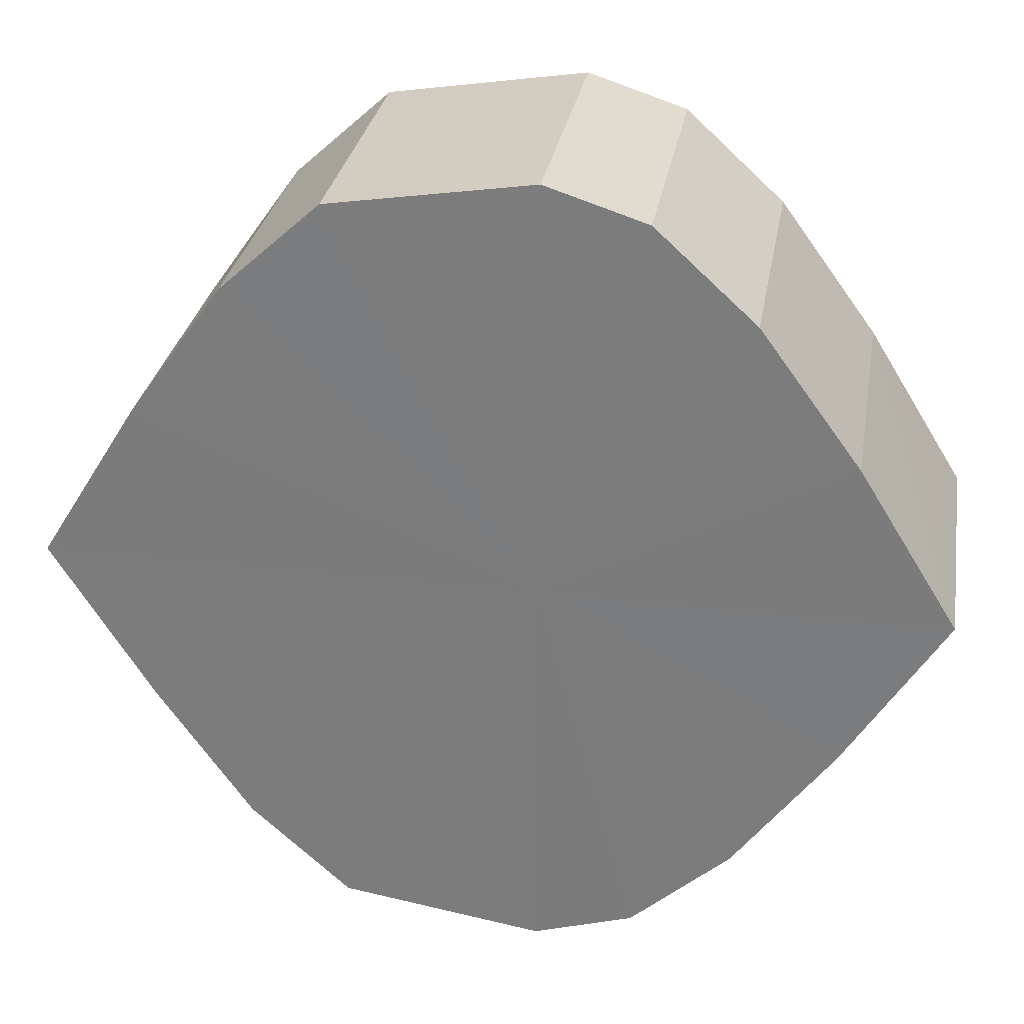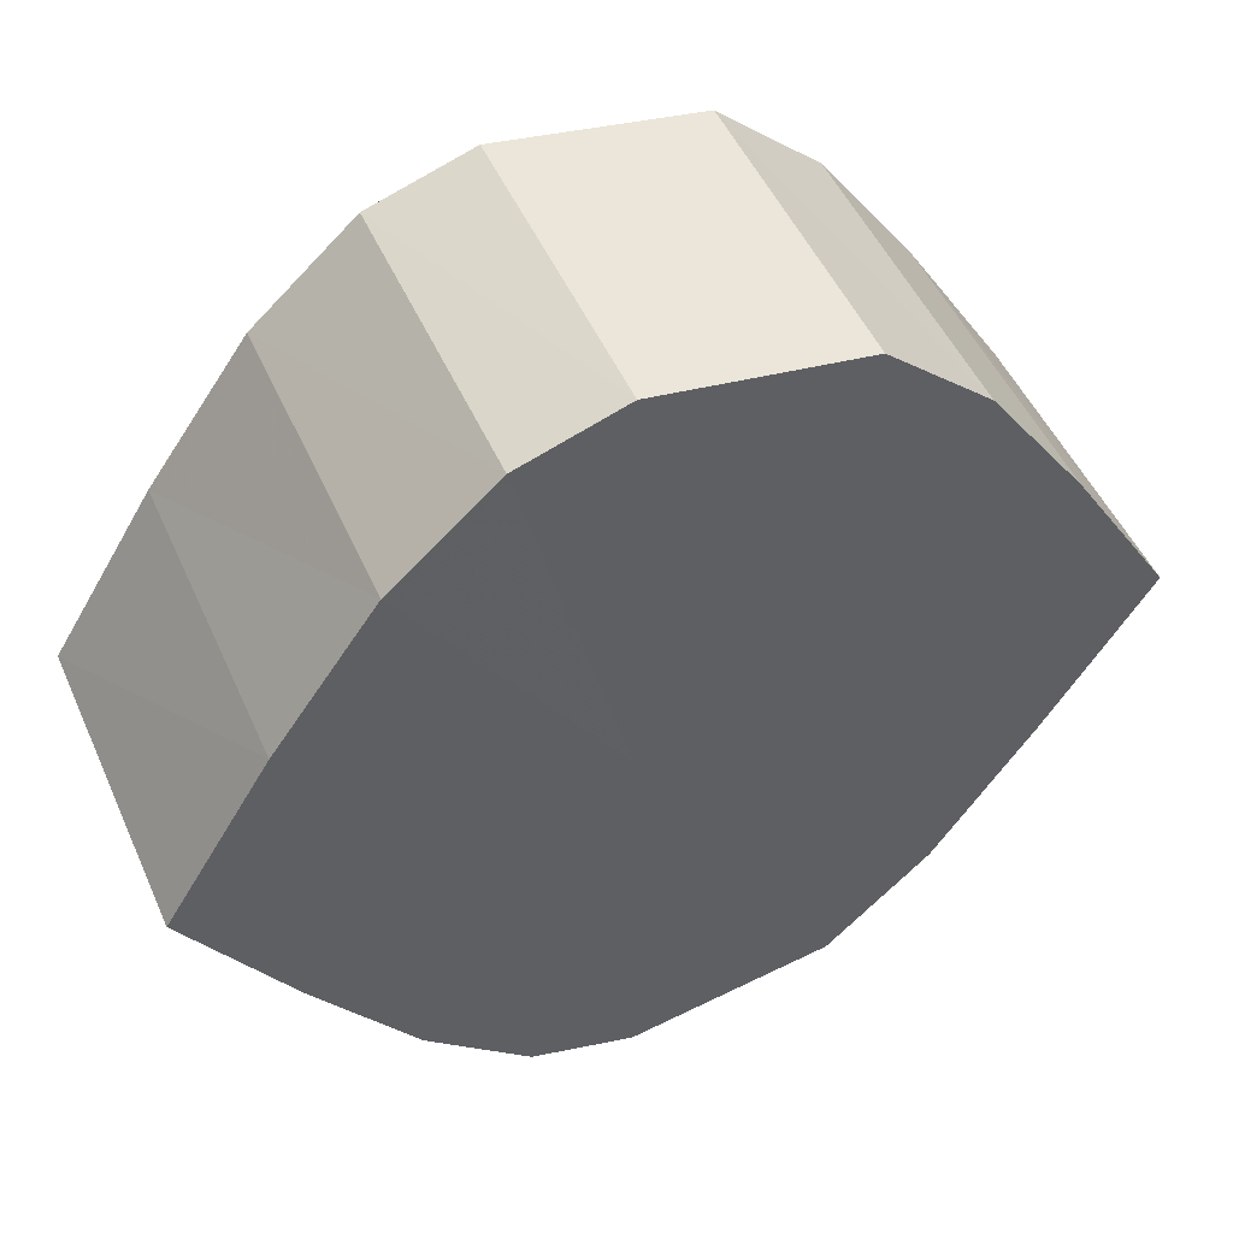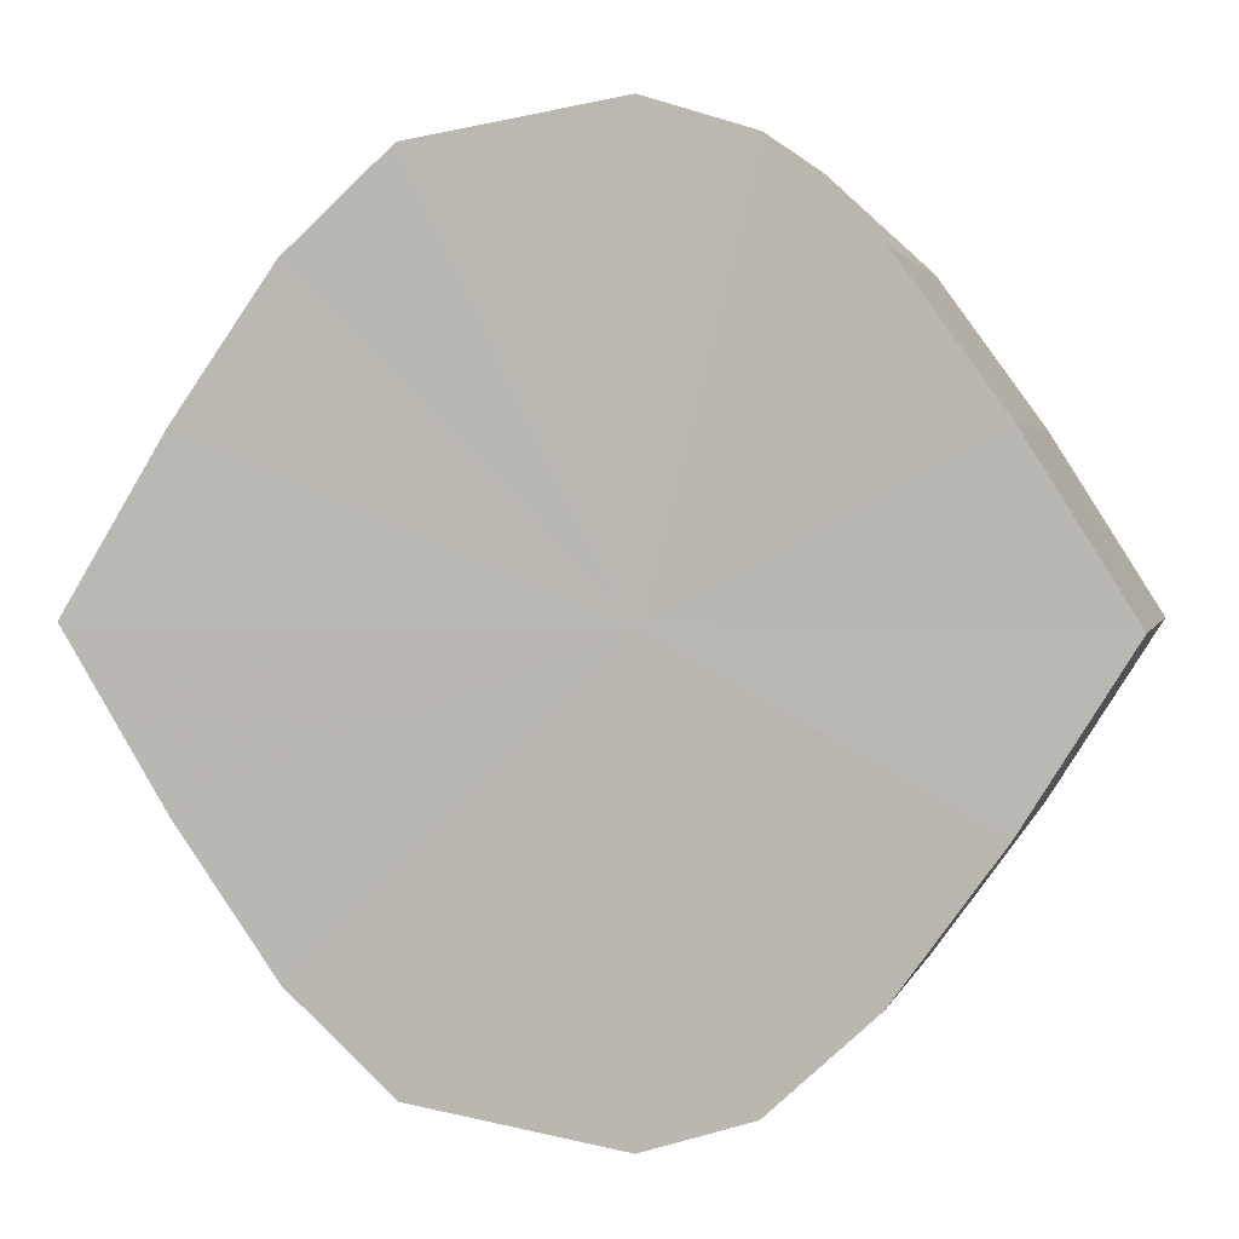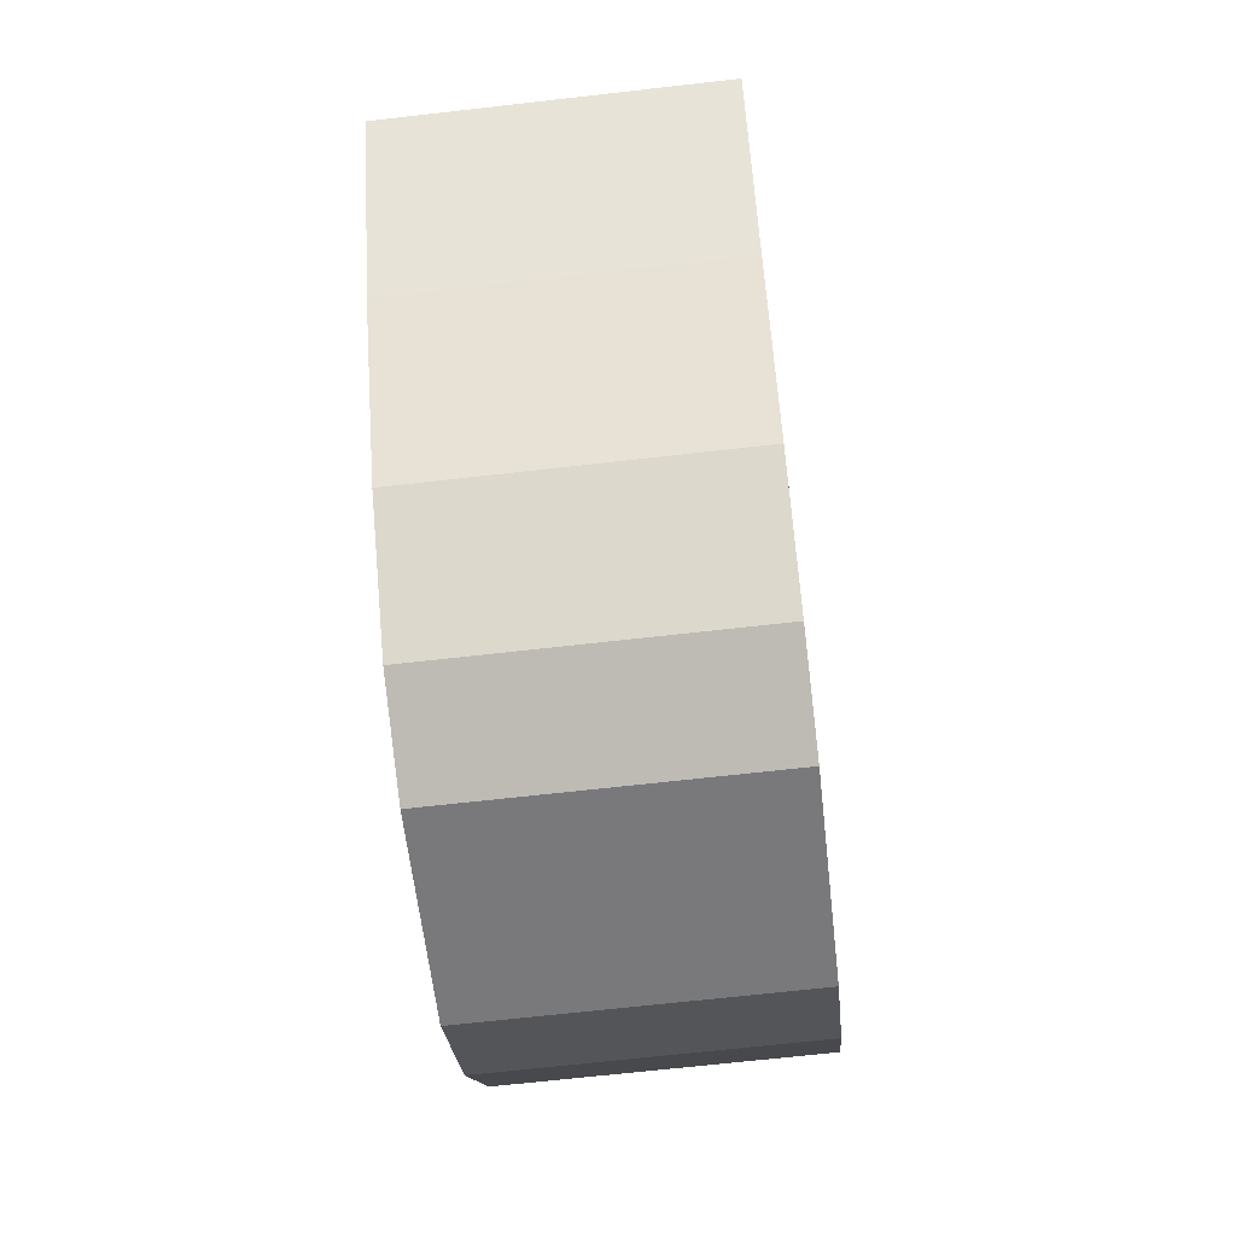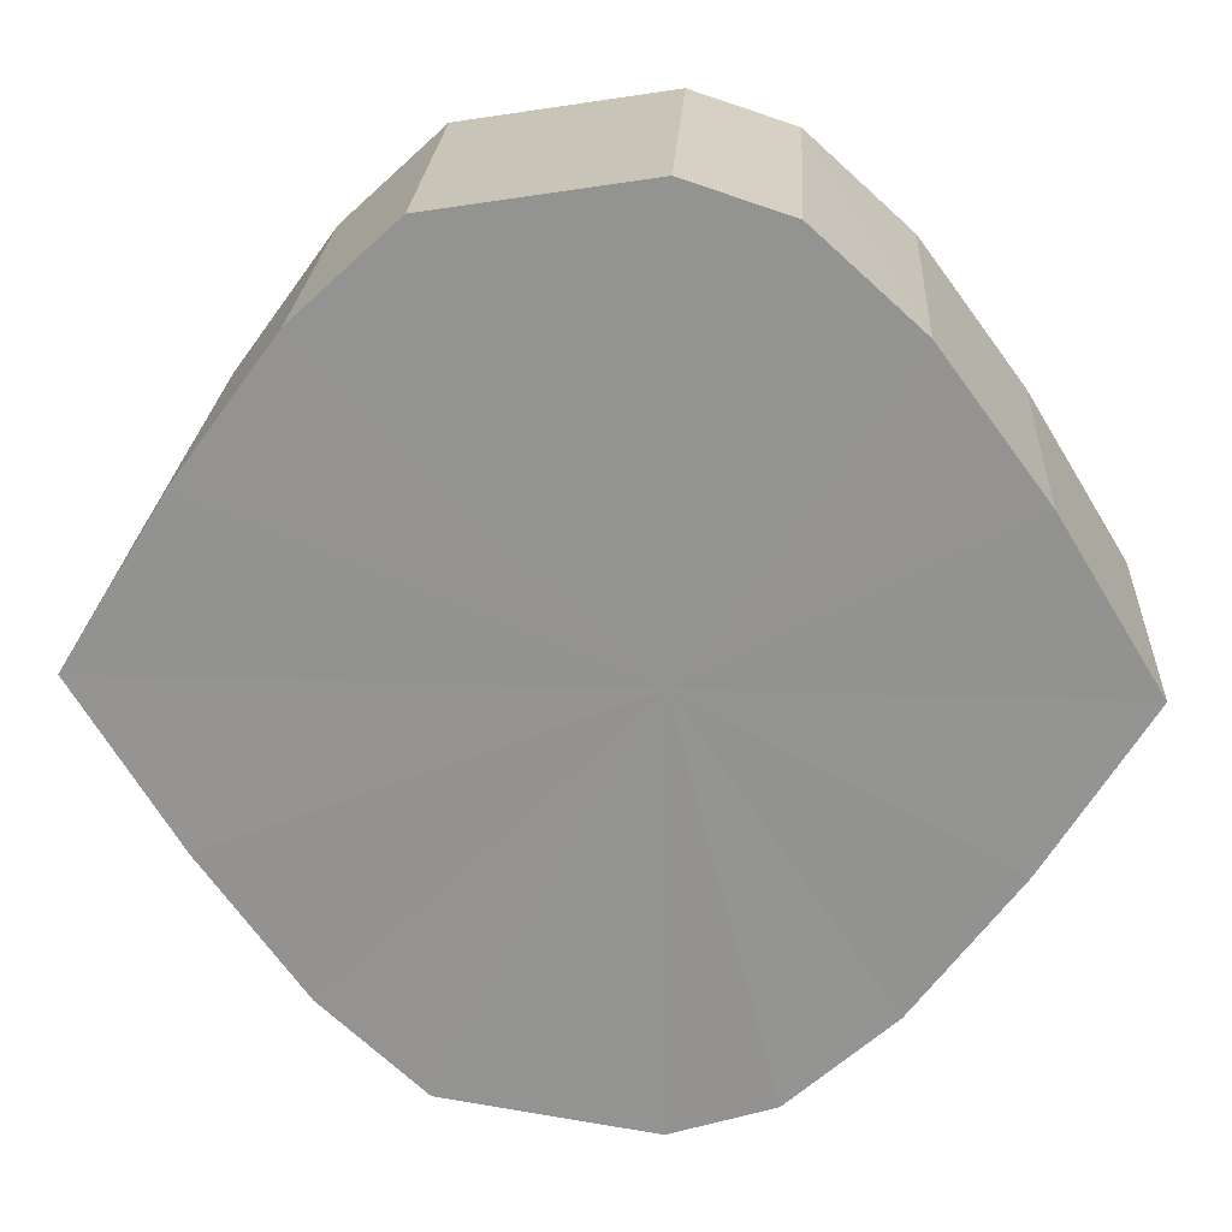
<metadata>
{"format":"obj","ext":"obj","renderer":"f3d","projection":"perspective","resolution":1024,"background":"white","views":[{"elev":29.7,"azim":-170.3,"up":"+Z"},{"elev":49.8,"azim":-23.7,"up":"+Z"},{"elev":2.4,"azim":-166.5,"up":"+Z"},{"elev":-66.9,"azim":-83.5,"up":"+Z"},{"elev":22.9,"azim":-176.6,"up":"+Z"}]}
</metadata>
<code>
o 11258
v 2234 1912 7.36
v 2234 1912 7.376
v 2234 1912 7.36
v 2234 1912 7.389
v 2234 1912 7.376
v 2234 1912 7.343
v 2234 1912 7.343
v 2234 1912 7.399
v 2234 1912 7.389
v 2234 1912 7.33
v 2234 1912 7.33
v 2234 1912 7.402
v 2234 1912 7.399
v 2234 1912 7.321
v 2234 1912 7.321
v 2234 1912 7.399
v 2234 1912 7.402
v 2234 1912 7.317
v 2234 1912 7.317
v 2234 1912 7.389
v 2234 1912 7.399
v 2234 1912 7.321
v 2234 1912 7.321
v 2234 1912 7.376
v 2234 1912 7.389
v 2234 1912 7.33
v 2234 1912 7.33
v 2234 1912 7.36
v 2234 1912 7.376
v 2234 1912 7.343
v 2234 1912 7.343
v 2234 1912 7.36
v 2234 1912 7.36
v 2234 1912 7.376
v 2234 1912 7.376
v 2234 1912 7.389
v 2234 1912 7.389
v 2234 1912 7.343
v 2234 1912 7.36
v 2234 1912 7.33
v 2234 1912 7.343
v 2234 1912 7.399
v 2234 1912 7.399
v 2234 1912 7.321
v 2234 1912 7.33
v 2234 1912 7.317
v 2234 1912 7.321
v 2234 1912 7.402
v 2234 1912 7.402
v 2234 1912 7.321
v 2234 1912 7.317
v 2234 1912 7.33
v 2234 1912 7.321
v 2234 1912 7.399
v 2234 1912 7.399
v 2234 1912 7.343
v 2234 1912 7.33
v 2234 1912 7.36
v 2234 1912 7.343
v 2234 1912 7.389
v 2234 1912 7.389
v 2234 1912 7.376
v 2234 1912 7.36
v 2234 1912 7.376
v 2234 1912 7.36
v 2234 1912 7.376
v 2234 1912 7.36
v 2234 1912 7.389
v 2234 1912 7.343
v 2234 1912 7.399
v 2234 1912 7.33
v 2234 1912 7.402
v 2234 1912 7.321
v 2234 1912 7.399
v 2234 1912 7.317
v 2234 1912 7.389
v 2234 1912 7.321
v 2234 1912 7.376
v 2234 1912 7.33
v 2234 1912 7.36
v 2234 1912 7.343
v 2234 1912 7.36
v 2234 1912 7.36
v 2234 1912 7.376
v 2234 1912 7.343
v 2234 1912 7.389
v 2234 1912 7.33
v 2234 1912 7.399
v 2234 1912 7.321
v 2234 1912 7.402
v 2234 1912 7.317
v 2234 1912 7.399
v 2234 1912 7.321
v 2234 1912 7.389
v 2234 1912 7.33
v 2234 1912 7.376
v 2234 1912 7.343
v 2234 1912 7.36
f 1 2 3
f 2 4 5
f 6 1 7
f 4 8 9
f 10 6 11
f 8 12 13
f 14 10 15
f 12 16 17
f 18 14 19
f 16 20 21
f 22 18 23
f 20 24 25
f 26 22 27
f 24 28 29
f 30 26 31
f 28 30 32
f 33 34 35
f 35 36 37
f 38 39 33
f 40 41 38
f 37 42 43
f 44 45 40
f 46 47 44
f 43 48 49
f 50 51 46
f 52 53 50
f 49 54 55
f 56 57 52
f 58 59 56
f 55 60 61
f 62 63 58
f 61 64 62
f 65 66 67
f 65 68 66
f 65 67 69
f 65 70 68
f 65 69 71
f 65 72 70
f 65 71 73
f 65 74 72
f 65 73 75
f 65 76 74
f 65 75 77
f 65 78 76
f 65 77 79
f 65 80 78
f 65 79 81
f 65 81 80
f 82 83 84
f 82 85 83
f 82 84 86
f 82 87 85
f 82 86 88
f 82 89 87
f 82 88 90
f 82 91 89
f 82 90 92
f 82 93 91
f 82 92 94
f 82 95 93
f 82 94 96
f 82 97 95
f 82 96 98
f 82 98 97

</code>
